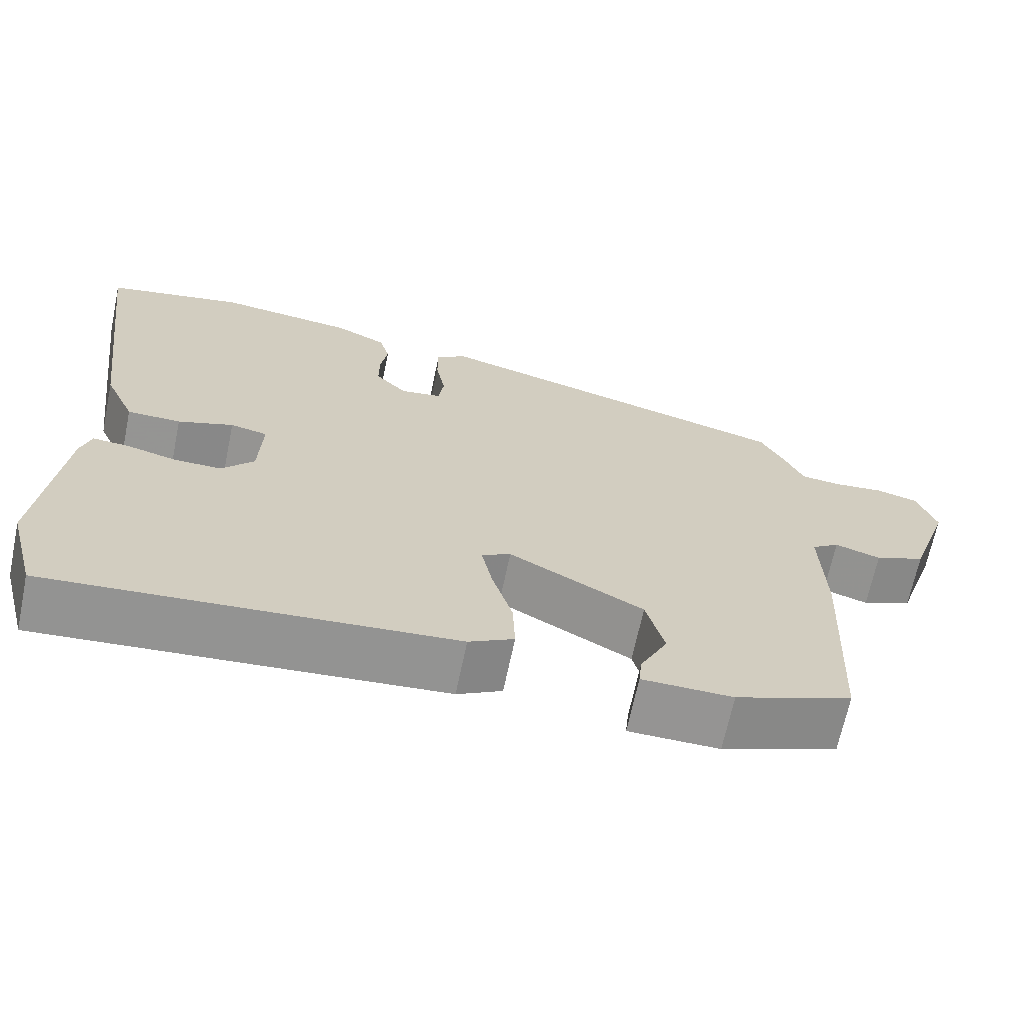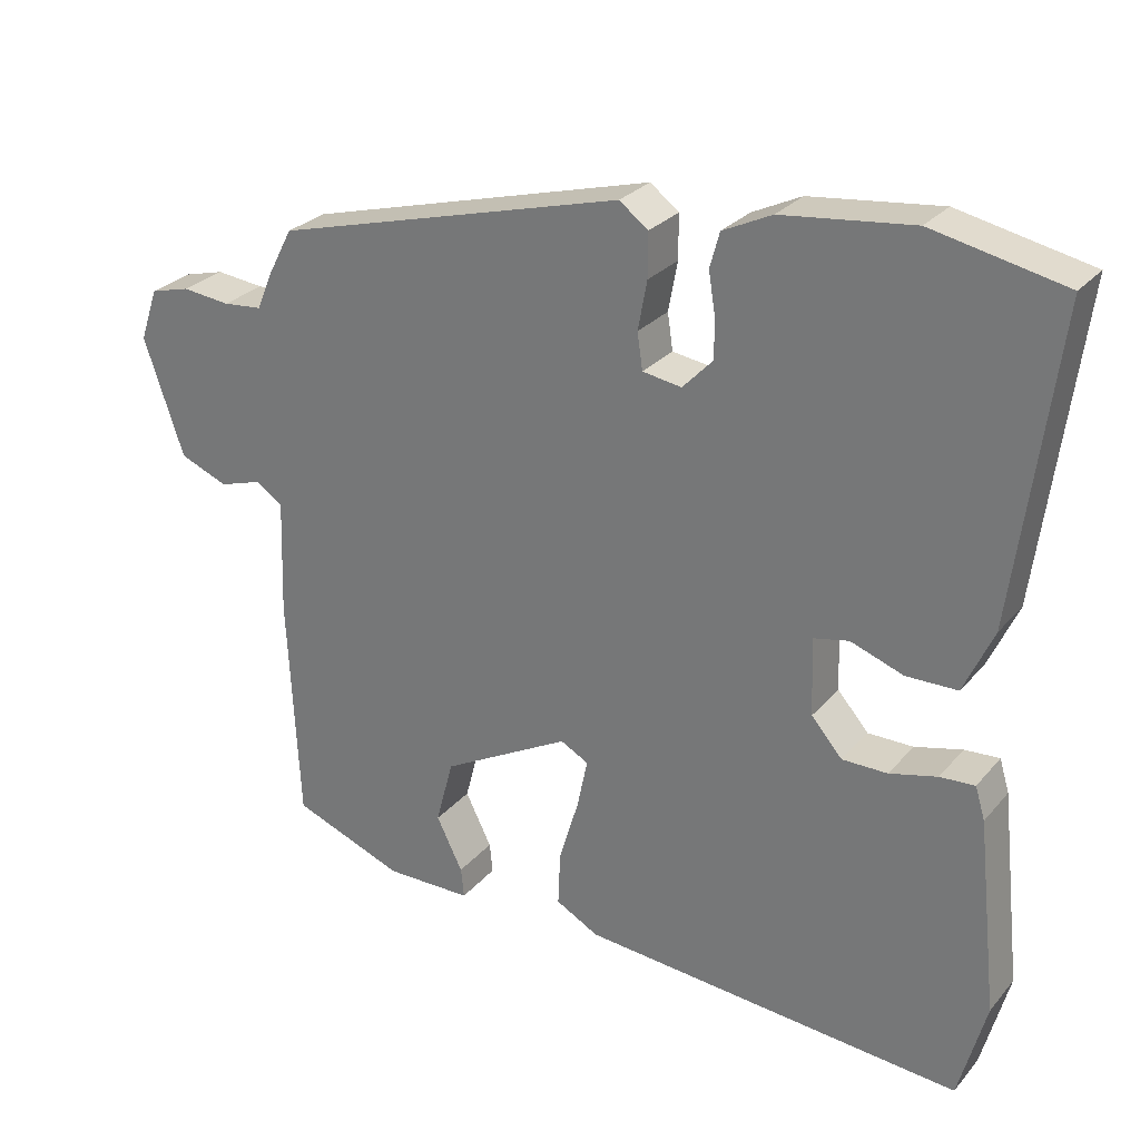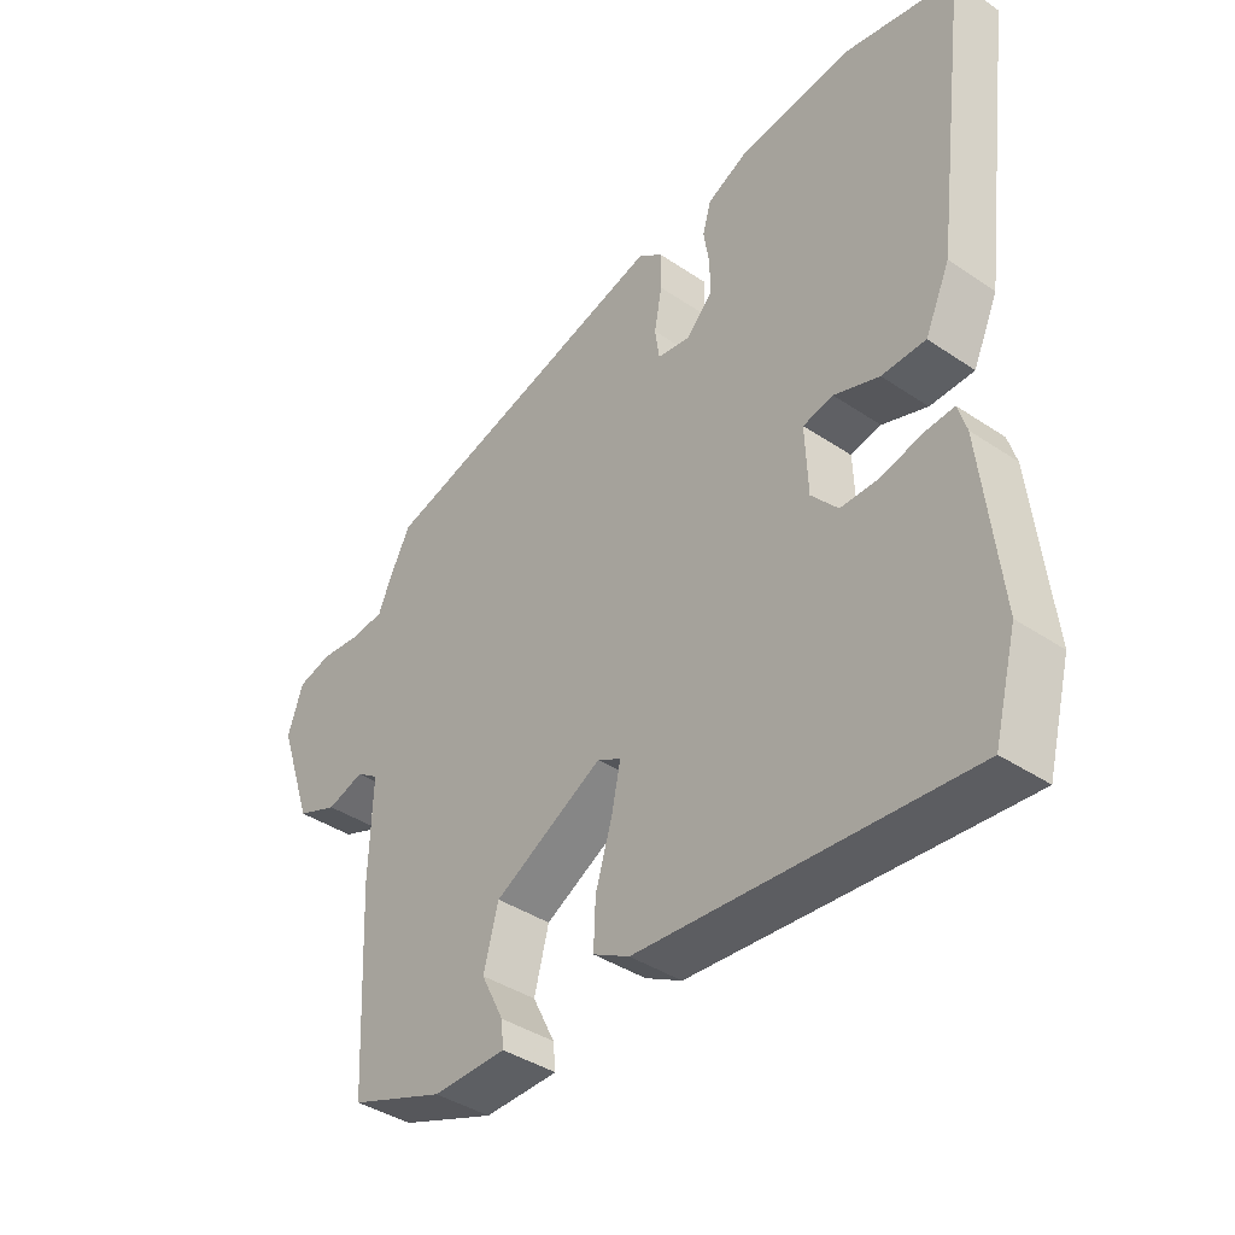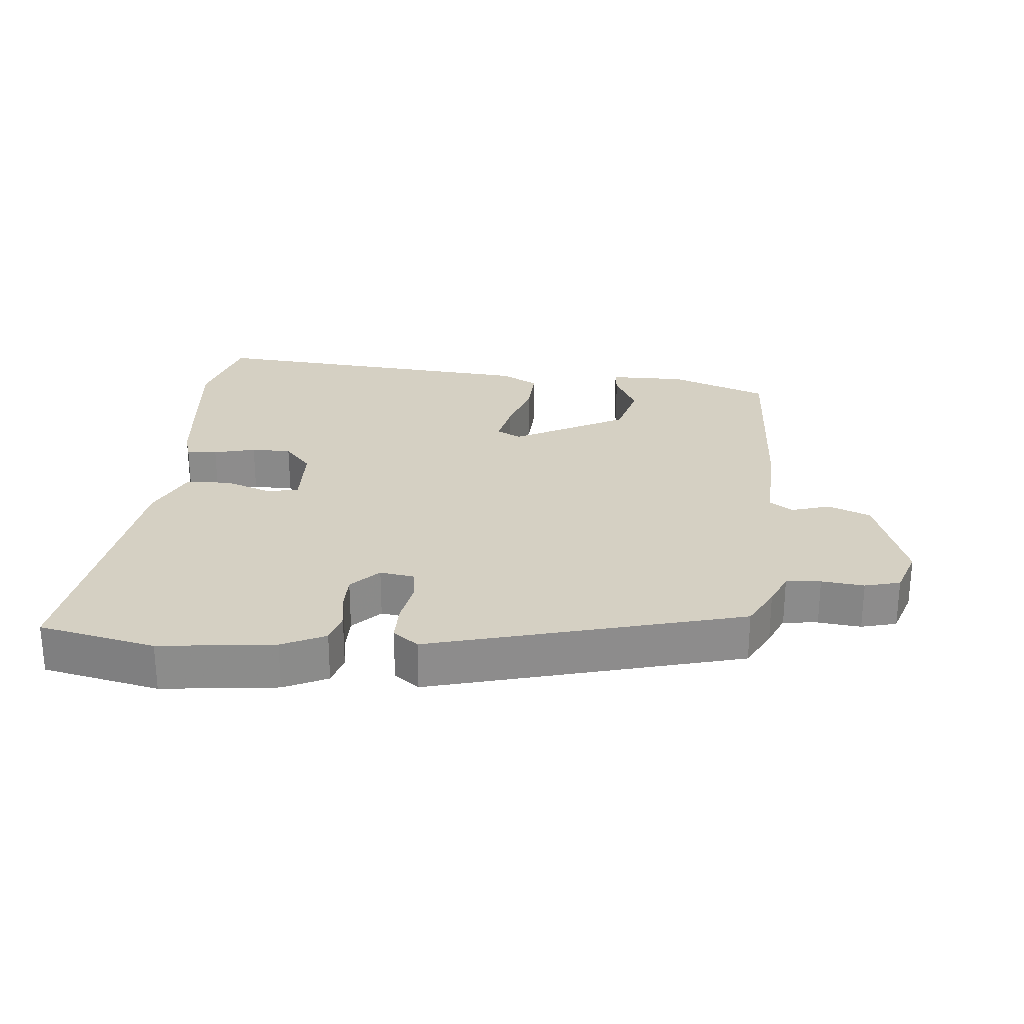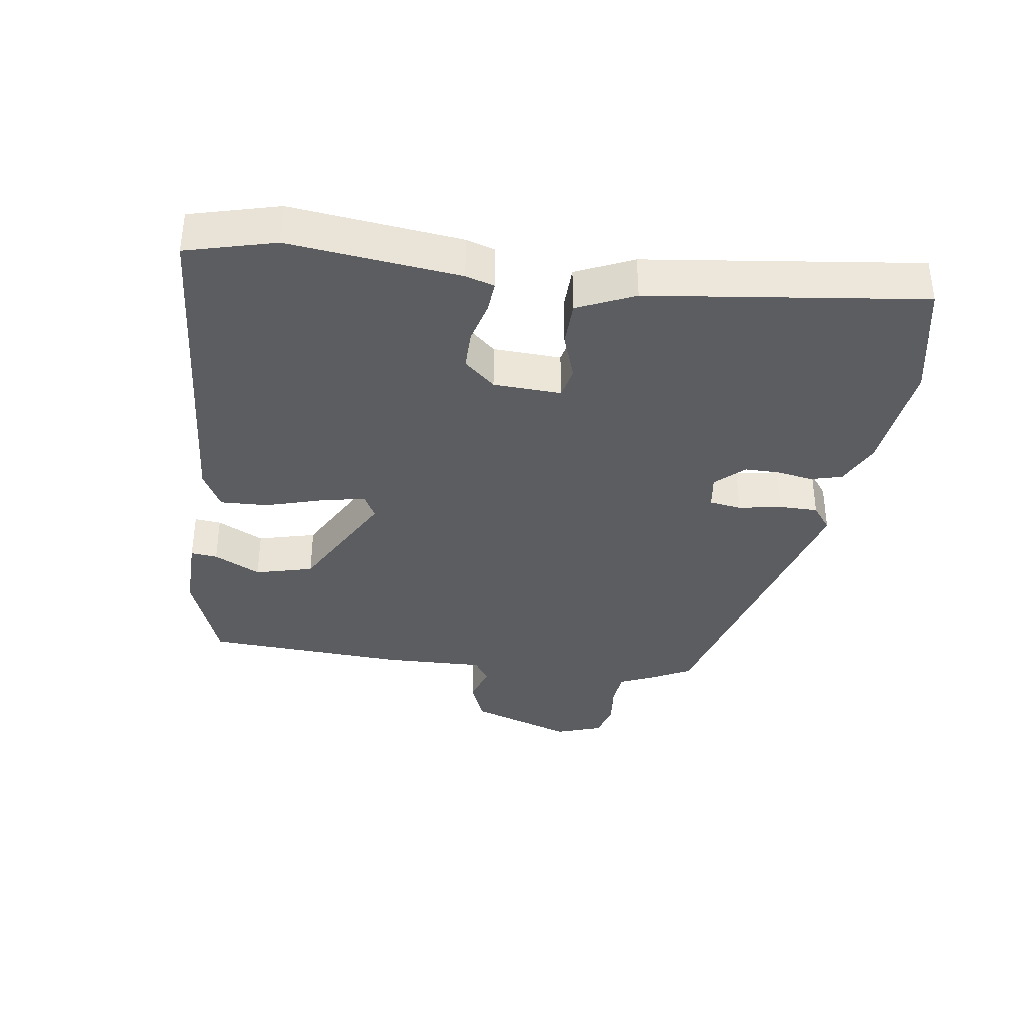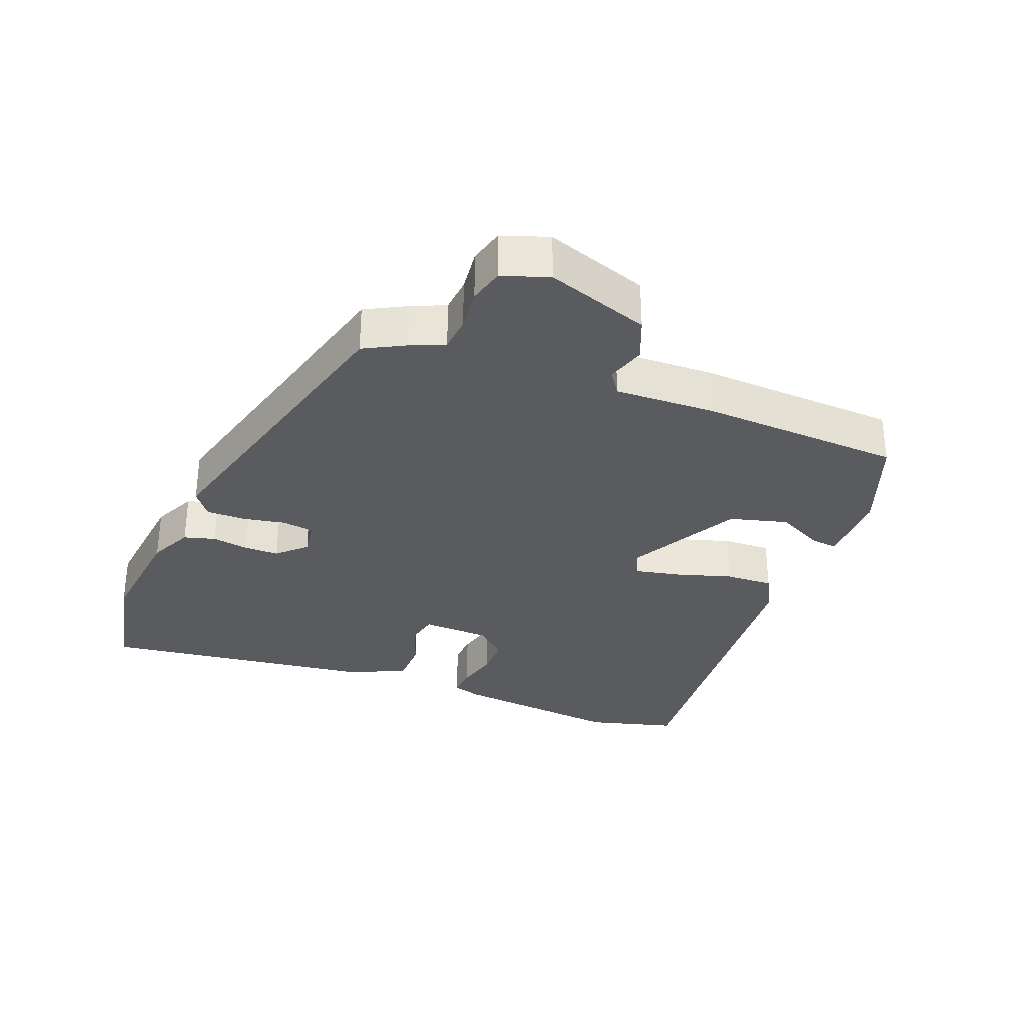
<metadata>
{"format":"obj","ext":"obj","renderer":"f3d","projection":"perspective","resolution":1024,"background":"white","views":[{"elev":-67.2,"azim":-11.8,"up":"+Z"},{"elev":27.4,"azim":-148.5,"up":"+Z"},{"elev":-39.9,"azim":-129.8,"up":"+Z"},{"elev":26.1,"azim":5.4,"up":"+Y"},{"elev":-36.7,"azim":-98.5,"up":"+Y"},{"elev":-32.0,"azim":68.8,"up":"+Y"}]}
</metadata>
<code>
v 0.491 0.07 -0.473
v 0.343 0.07 -0.529
v 0.228 0.07 -0.528
v 0.232 0.07 -0.488
v 0.267 0.07 -0.418
v 0.244 0.07 -0.331
v 0.074 0.07 -0.239
v 0.037 0.07 -0.259
v 0.051 0.07 -0.326
v 0.077 0.07 -0.412
v 0.08 0.07 -0.484
v 0.023 0.07 -0.515
v -0.485 0.07 -0.557
v -0.521 0.07 -0.423
v -0.493 0.07 -0.166
v -0.48 0.07 -0.123
v -0.434 0.07 -0.126
v -0.371 0.07 -0.142
v -0.311 0.07 -0.142
v -0.27 0.07 -0.095
v -0.266 0.07 0.007
v -0.313 0.07 0.017
v -0.383 0.07 -0.008
v -0.451 0.07 -0.007
v -0.49 0.07 0.079
v -0.544 0.07 0.491
v -0.369 0.07 0.528
v -0.196 0.07 0.508
v -0.131 0.07 0.477
v -0.118 0.07 0.43
v -0.127 0.07 0.375
v -0.127 0.07 0.323
v -0.087 0.07 0.281
v -0.035 0.07 0.289
v -0.028 0.07 0.337
v -0.04 0.07 0.402
v -0.04 0.07 0.46
v -0.002 0.07 0.489
v 0.464 0.07 0.364
v 0.496 0.07 0.303
v 0.518 0.07 0.252
v 0.57 0.07 0.247
v 0.634 0.07 0.254
v 0.687 0.07 0.24
v 0.711 0.07 0.17
v 0.658 0.07 0.015
v 0.594 0.07 -0.011
v 0.536 0.07 0.007
v 0.501 0.07 -0.017
v 0.506 0.07 -0.169
v 0.491 0 -0.473
v 0.343 0 -0.529
v 0.228 0 -0.528
v 0.232 0 -0.488
v 0.267 0 -0.418
v 0.244 0 -0.331
v 0.074 0 -0.239
v 0.037 0 -0.259
v 0.051 0 -0.326
v 0.077 0 -0.412
v 0.08 0 -0.484
v 0.023 0 -0.515
v -0.485 0 -0.557
v -0.521 0 -0.423
v -0.493 0 -0.166
v -0.48 0 -0.123
v -0.434 0 -0.126
v -0.371 0 -0.142
v -0.311 0 -0.142
v -0.27 0 -0.095
v -0.266 0 0.007
v -0.313 0 0.017
v -0.383 0 -0.008
v -0.451 0 -0.007
v -0.49 0 0.079
v -0.544 0 0.491
v -0.369 0 0.528
v -0.196 0 0.508
v -0.131 0 0.477
v -0.118 0 0.43
v -0.127 0 0.375
v -0.127 0 0.323
v -0.087 0 0.281
v -0.035 0 0.289
v -0.028 0 0.337
v -0.04 0 0.402
v -0.04 0 0.46
v -0.002 0 0.489
v 0.464 0 0.364
v 0.496 0 0.303
v 0.518 0 0.252
v 0.57 0 0.247
v 0.634 0 0.254
v 0.687 0 0.24
v 0.711 0 0.17
v 0.658 0 0.015
v 0.594 0 -0.011
v 0.536 0 0.007
v 0.501 0 -0.017
v 0.506 0 -0.169
f 49 50 1 2
f 45 46 47 48
f 45 48 49
f 42 43 44 45
f 41 42 45 49
f 35 36 37 38
f 34 35 38 39
f 33 34 39 40
f 28 29 30 31
f 28 31 32
f 27 28 32
f 26 27 32 33
f 22 23 24 25
f 21 22 25 26
f 15 16 17 18
f 15 18 19
f 14 15 19
f 13 14 19 20
f 9 10 11 12
f 8 9 12 13
f 2 3 4 5
f 2 5 6
f 49 2 6
f 33 40 41 49
f 21 26 33 49
f 20 21 49
f 8 13 20
f 7 8 20
f 7 20 49
f 6 7 49
f 52 51 100 99
f 98 97 96 95
f 99 98 95
f 95 94 93 92
f 99 95 92 91
f 88 87 86 85
f 89 88 85 84
f 90 89 84 83
f 81 80 79 78
f 82 81 78
f 82 78 77
f 83 82 77 76
f 75 74 73 72
f 76 75 72 71
f 68 67 66 65
f 69 68 65
f 69 65 64
f 70 69 64 63
f 62 61 60 59
f 63 62 59 58
f 55 54 53 52
f 56 55 52
f 56 52 99
f 99 91 90 83
f 99 83 76 71
f 99 71 70
f 70 63 58
f 70 58 57
f 99 70 57
f 99 57 56
f 1 51 52 2
f 2 52 53 3
f 3 53 54 4
f 4 54 55 5
f 5 55 56 6
f 6 56 57 7
f 7 57 58 8
f 8 58 59 9
f 9 59 60 10
f 10 60 61 11
f 11 61 62 12
f 12 62 63 13
f 13 63 64 14
f 14 64 65 15
f 15 65 66 16
f 16 66 67 17
f 17 67 68 18
f 18 68 69 19
f 19 69 70 20
f 20 70 71 21
f 21 71 72 22
f 22 72 73 23
f 23 73 74 24
f 24 74 75 25
f 25 75 76 26
f 26 76 77 27
f 27 77 78 28
f 28 78 79 29
f 29 79 80 30
f 30 80 81 31
f 31 81 82 32
f 32 82 83 33
f 33 83 84 34
f 34 84 85 35
f 35 85 86 36
f 36 86 87 37
f 37 87 88 38
f 38 88 89 39
f 39 89 90 40
f 40 90 91 41
f 41 91 92 42
f 42 92 93 43
f 43 93 94 44
f 44 94 95 45
f 45 95 96 46
f 46 96 97 47
f 47 97 98 48
f 48 98 99 49
f 49 99 100 50
f 50 100 51 1

</code>
